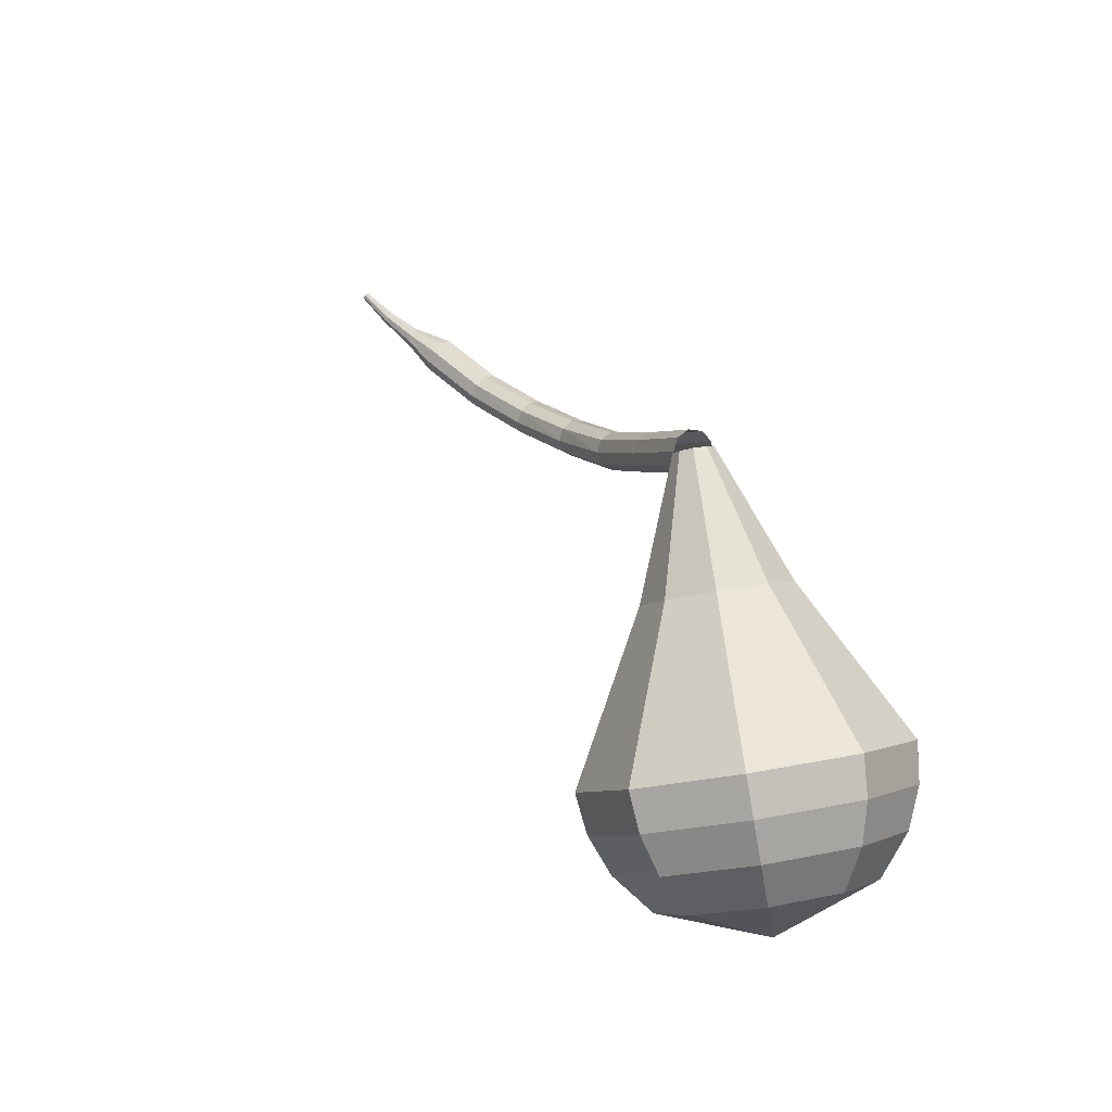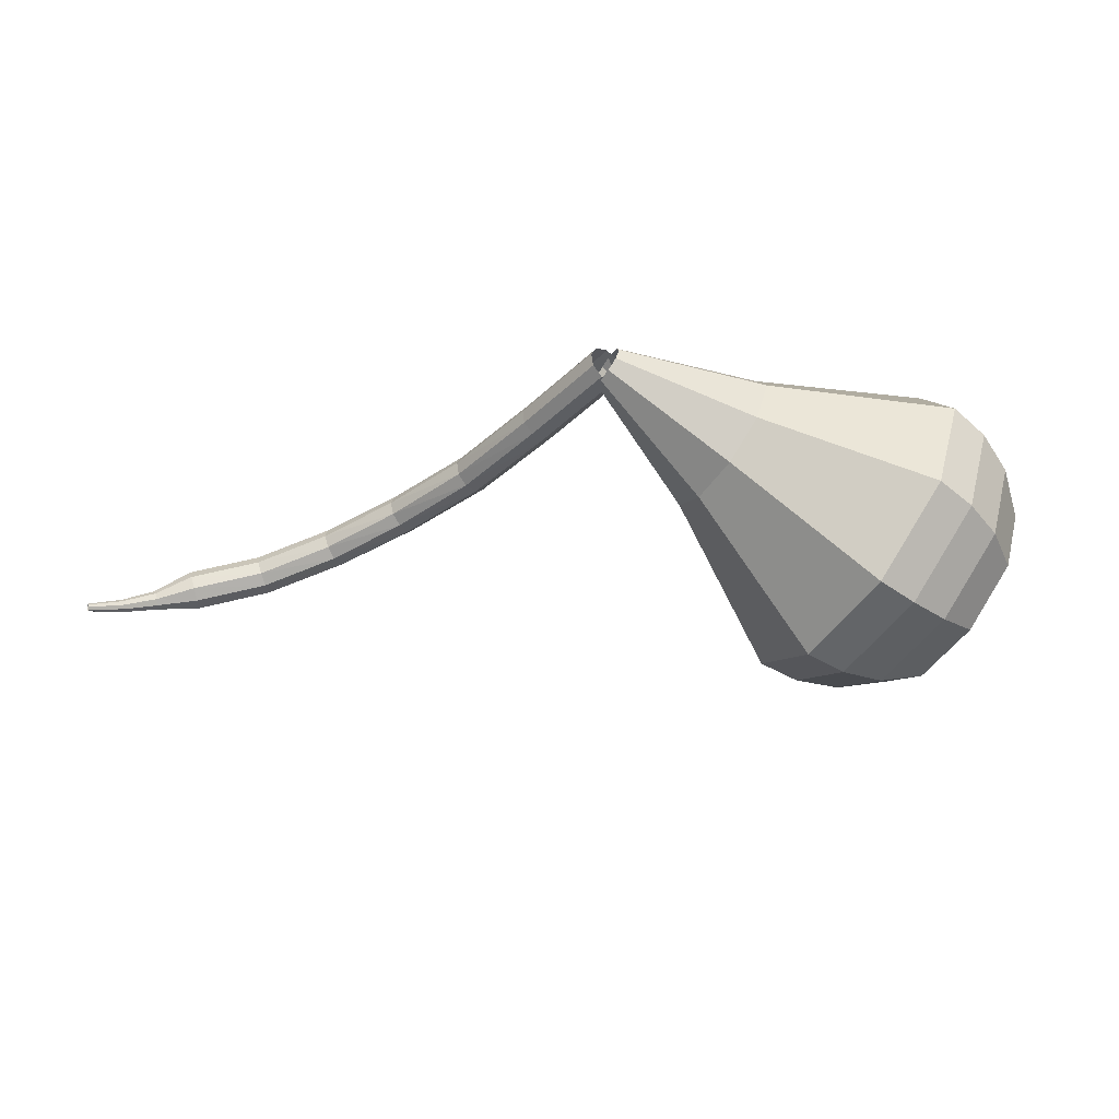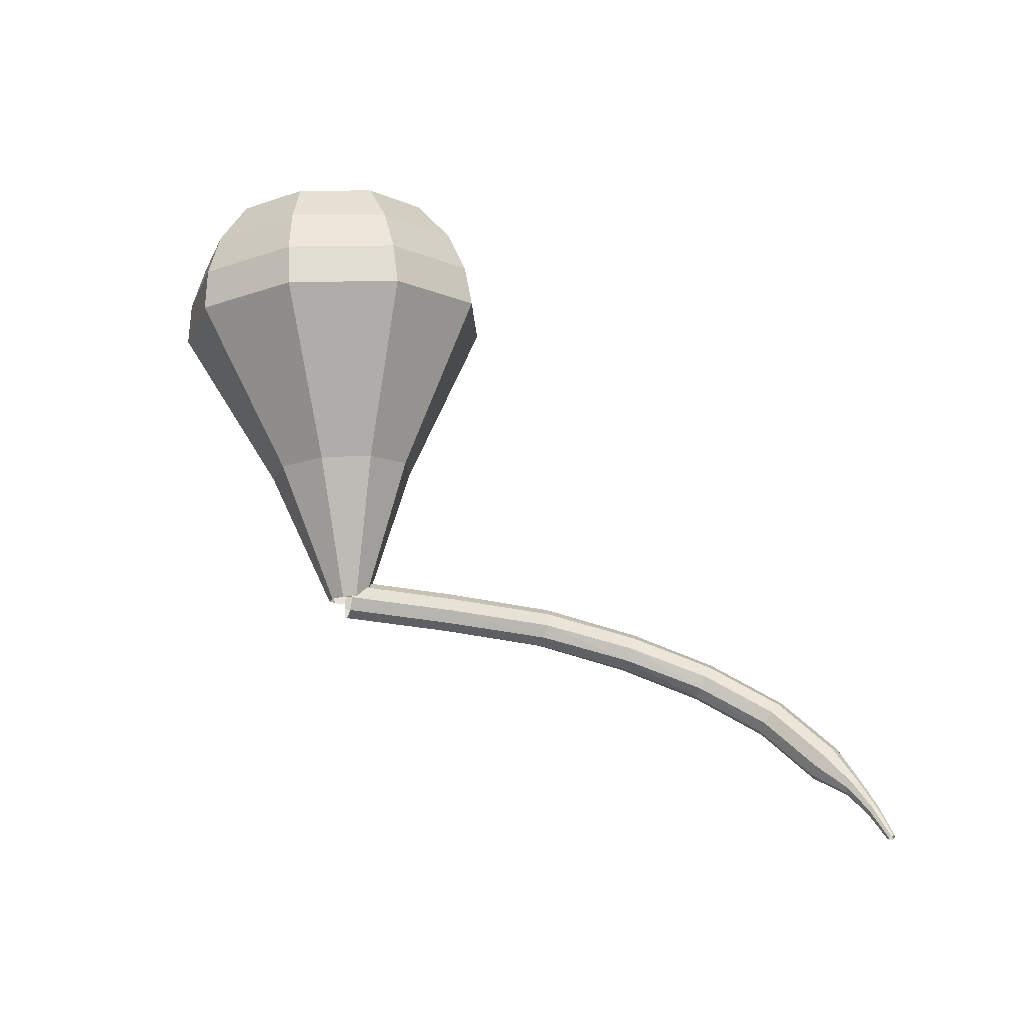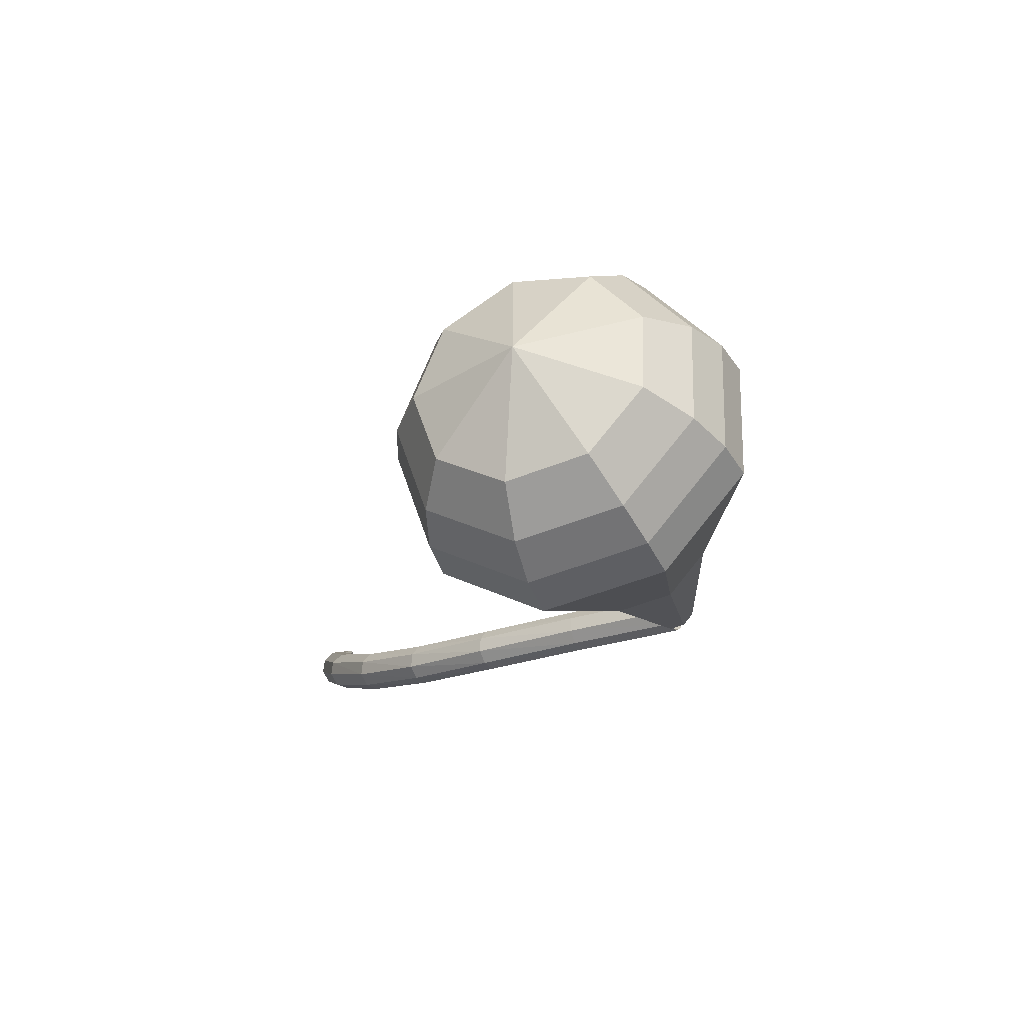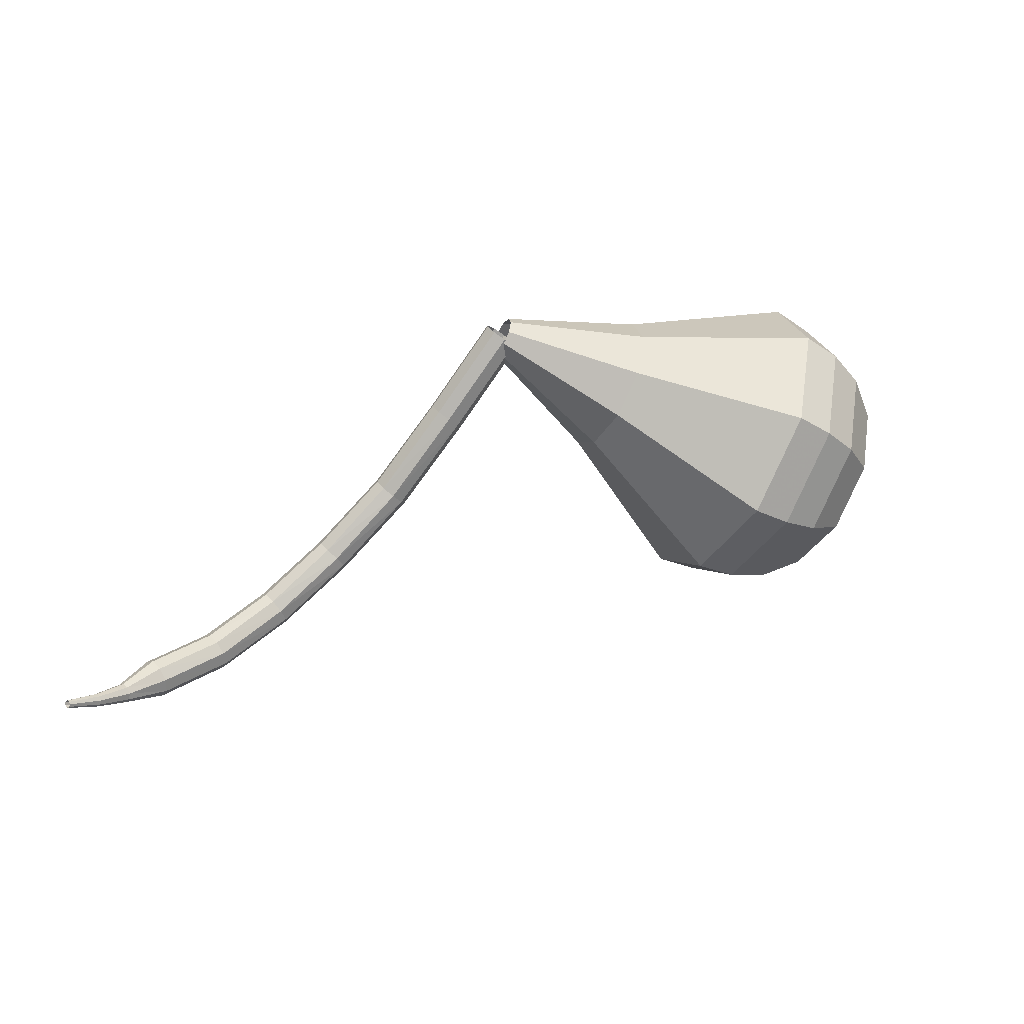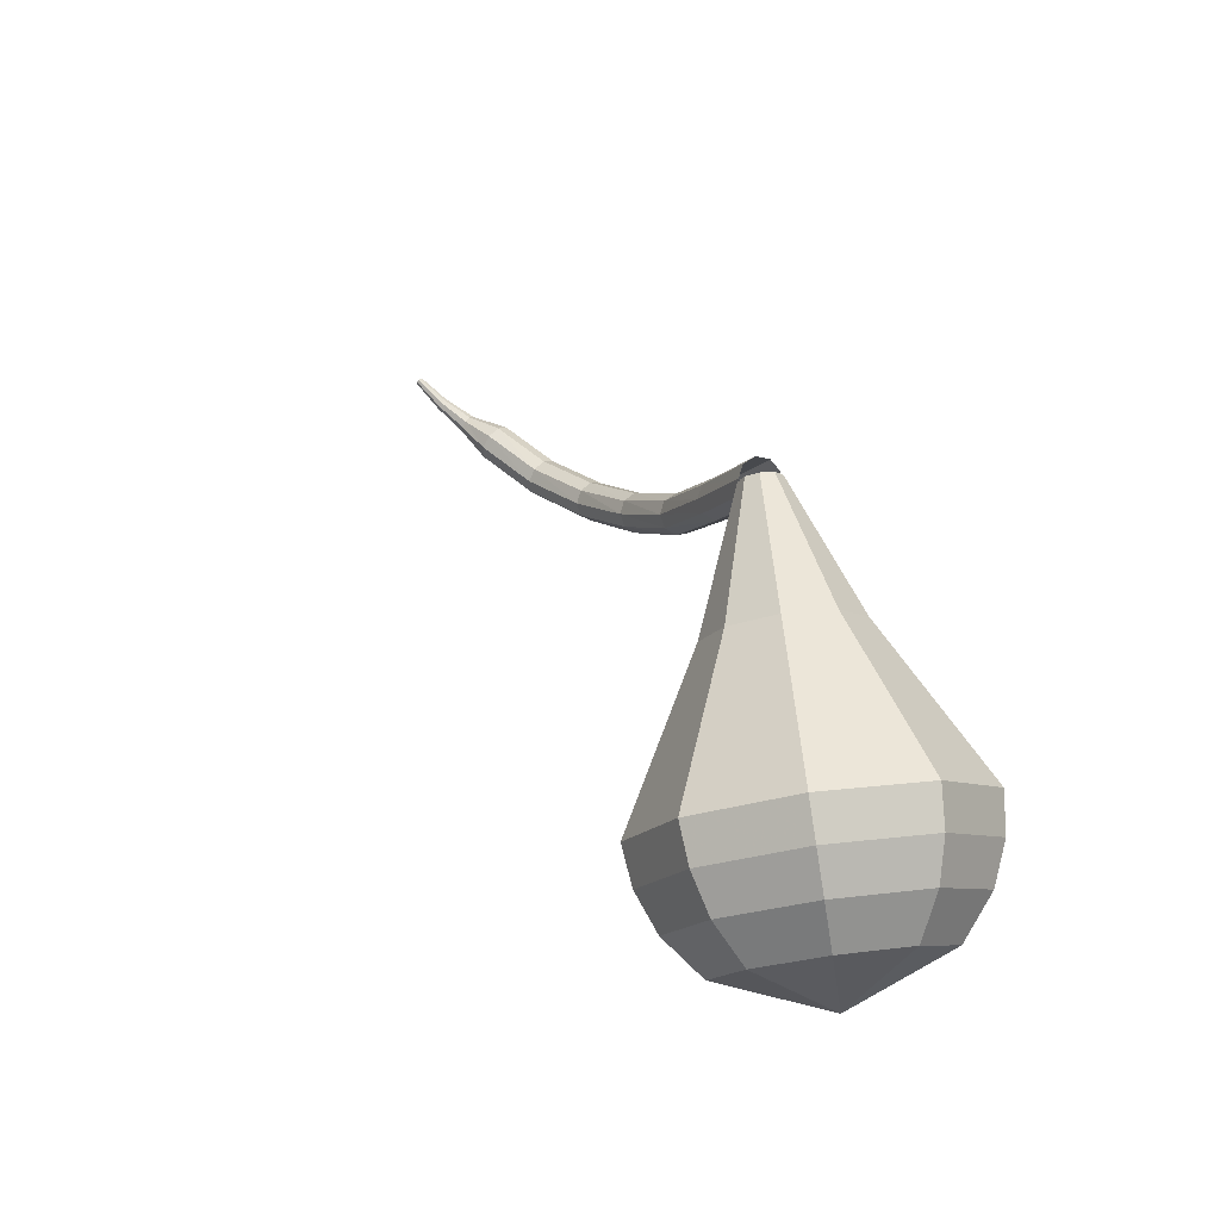
<metadata>
{"format":"obj","ext":"obj","renderer":"f3d","projection":"perspective","resolution":1024,"background":"white","views":[{"elev":56.7,"azim":-144.2,"up":"+Z"},{"elev":52.1,"azim":155.9,"up":"+Z"},{"elev":38.9,"azim":47.6,"up":"+Y"},{"elev":7.0,"azim":-101.1,"up":"+Y"},{"elev":30.5,"azim":130.4,"up":"+Z"},{"elev":47.3,"azim":-142.3,"up":"+Z"}]}
</metadata>
<code>
g tube1
v 215.9 110.1 184.2
v 215.6 110.5 183.8
v 215.6 111.2 183.6
v 215.9 111.7 183.6
v 216.5 112 184
v 217 111.8 184.4
v 217.2 111.2 184.7
v 217 110.5 184.8
v 216.5 110.1 184.6
v 215.9 110.1 184.2
v 219 108.7 180
v 218.6 109.1 179.6
v 218.6 109.8 179.4
v 219 110.3 179.5
v 219.5 110.6 179.8
v 220 110.4 180.3
v 220.2 109.8 180.6
v 220 109.1 180.7
v 219.5 108.7 180.4
v 219 108.7 180
v 222.1 107.2 176
v 221.8 107.6 175.6
v 221.8 108.3 175.3
v 222.2 108.9 175.4
v 222.7 109.1 175.8
v 223.1 108.9 176.3
v 223.3 108.4 176.6
v 223.1 107.7 176.7
v 222.7 107.3 176.5
v 222.1 107.2 176
v 225.7 105.9 173
v 225.4 106.2 172.5
v 225.4 106.9 172.2
v 225.7 107.5 172.3
v 226.1 107.8 172.7
v 226.4 107.7 173.3
v 226.6 107.2 173.7
v 226.4 106.5 173.8
v 226.1 106 173.5
v 225.7 105.9 173
v 229.4 104.9 170.8
v 229.2 105.1 170.3
v 229.2 105.8 169.9
v 229.4 106.4 170
v 229.7 106.8 170.5
v 229.9 106.7 171.2
v 230 106.2 171.6
v 229.9 105.6 171.7
v 229.7 105 171.4
v 229.4 104.9 170.8
v 233.3 104.1 169.7
v 233.2 104.4 169
v 233.2 105 168.7
v 233.4 105.6 168.8
v 233.5 106.1 169.3
v 233.6 106 170
v 233.6 105.6 170.5
v 233.6 104.9 170.6
v 233.4 104.3 170.3
v 233.3 104.1 169.7
v 237 103.5 169.6
v 237 103.8 168.9
v 237.1 104.4 168.6
v 237.2 105 168.7
v 237.2 105.5 169.2
v 237.2 105.5 169.9
v 237.2 105 170.4
v 237.1 104.4 170.6
v 237 103.8 170.2
v 237 103.5 169.6
v 239.2 103.9 169.7
v 239.2 104 169.4
v 239.3 104.3 169.2
v 239.3 104.7 169.3
v 239.2 104.9 169.5
v 239.2 104.9 169.9
v 239.1 104.7 170.1
v 239.1 104.3 170.2
v 239.1 104 170
v 239.2 103.9 169.7
v 240.9 104.1 170.2
v 241 104.2 170
v 241 104.4 169.9
v 241 104.6 169.9
v 241 104.7 170.1
v 240.9 104.7 170.3
v 240.9 104.6 170.5
v 240.8 104.4 170.5
v 240.9 104.2 170.4
v 240.9 104.1 170.2
v 242.6 104.1 170.8
v 242.7 104.1 170.7
v 242.7 104.2 170.6
v 242.7 104.4 170.7
v 242.7 104.5 170.8
v 242.6 104.5 170.9
v 242.6 104.4 171
v 242.6 104.3 171
v 242.6 104.1 170.9
v 242.6 104.1 170.8
f 1 2 12
f 12 11 1
f 2 3 13
f 13 12 2
f 3 4 14
f 14 13 3
f 4 5 15
f 15 14 4
f 5 6 16
f 16 15 5
f 6 7 17
f 17 16 6
f 7 8 18
f 18 17 7
f 8 9 19
f 19 18 8
f 9 10 20
f 20 19 9
f 11 12 22
f 22 21 11
f 12 13 23
f 23 22 12
f 13 14 24
f 24 23 13
f 14 15 25
f 25 24 14
f 15 16 26
f 26 25 15
f 16 17 27
f 27 26 16
f 17 18 28
f 28 27 17
f 18 19 29
f 29 28 18
f 19 20 30
f 30 29 19
f 21 22 32
f 32 31 21
f 22 23 33
f 33 32 22
f 23 24 34
f 34 33 23
f 24 25 35
f 35 34 24
f 25 26 36
f 36 35 25
f 26 27 37
f 37 36 26
f 27 28 38
f 38 37 27
f 28 29 39
f 39 38 28
f 29 30 40
f 40 39 29
f 31 32 42
f 42 41 31
f 32 33 43
f 43 42 32
f 33 34 44
f 44 43 33
f 34 35 45
f 45 44 34
f 35 36 46
f 46 45 35
f 36 37 47
f 47 46 36
f 37 38 48
f 48 47 37
f 38 39 49
f 49 48 38
f 39 40 50
f 50 49 39
f 41 42 52
f 52 51 41
f 42 43 53
f 53 52 42
f 43 44 54
f 54 53 43
f 44 45 55
f 55 54 44
f 45 46 56
f 56 55 45
f 46 47 57
f 57 56 46
f 47 48 58
f 58 57 47
f 48 49 59
f 59 58 48
f 49 50 60
f 60 59 49
f 51 52 62
f 62 61 51
f 52 53 63
f 63 62 52
f 53 54 64
f 64 63 53
f 54 55 65
f 65 64 54
f 55 56 66
f 66 65 55
f 56 57 67
f 67 66 56
f 57 58 68
f 68 67 57
f 58 59 69
f 69 68 58
f 59 60 70
f 70 69 59
f 61 62 72
f 72 71 61
f 62 63 73
f 73 72 62
f 63 64 74
f 74 73 63
f 64 65 75
f 75 74 64
f 65 66 76
f 76 75 65
f 66 67 77
f 77 76 66
f 67 68 78
f 78 77 67
f 68 69 79
f 79 78 68
f 69 70 80
f 80 79 69
f 71 72 82
f 82 81 71
f 72 73 83
f 83 82 72
f 73 74 84
f 84 83 73
f 74 75 85
f 85 84 74
f 75 76 86
f 86 85 75
f 76 77 87
f 87 86 76
f 77 78 88
f 88 87 77
f 78 79 89
f 89 88 78
f 79 80 90
f 90 89 79
f 81 82 92
f 92 91 81
f 82 83 93
f 93 92 82
f 83 84 94
f 94 93 83
f 84 85 95
f 95 94 84
f 85 86 96
f 96 95 85
f 86 87 97
f 97 96 86
f 87 88 98
f 98 97 87
f 88 89 99
f 99 98 88
f 89 90 100
f 100 99 89
v 217 111.7 184.2
v 217.1 111.4 183.6
v 216.8 110.8 183.3
v 216.3 110.4 183.4
v 215.8 110.2 183.9
v 215.6 110.5 184.5
v 215.7 110.9 184.9
v 216.1 111.5 185
v 216.6 111.8 184.7
v 217 111.7 184.2
v 214.6 117.8 180.9
v 214.8 116.4 178.8
v 213.7 114.4 177.7
v 211.9 112.8 178.1
v 210.1 112.2 179.8
v 209.2 113.1 182
v 209.7 114.9 183.7
v 211.2 116.8 184
v 213.2 118 182.9
v 214.6 117.8 180.9
v 214.1 119.8 179.9
v 214.4 118 177.2
v 213 115.4 175.8
v 210.6 113.3 176.3
v 208.2 112.6 178.5
v 207.1 113.7 181.3
v 207.7 116 183.5
v 209.7 118.5 184
v 212.2 120 182.6
v 214.1 119.8 179.9
v 213.6 121.8 178.9
v 213.9 119.5 175.7
v 212.2 116.4 173.9
v 209.3 113.8 174.5
v 206.4 112.9 177.2
v 205 114.3 180.7
v 205.7 117.2 183.4
v 208.2 120.2 184
v 211.3 122.1 182.2
v 213.6 121.8 178.9
v 213.1 123.8 178
v 213.5 121.1 174.1
v 211.5 117.4 172
v 208 114.3 172.7
v 204.6 113.3 175.9
v 202.9 114.9 180
v 203.8 118.3 183.2
v 206.7 121.9 183.9
v 210.4 124.1 181.9
v 213.1 123.8 178
v 212.5 125.8 177
v 213 122.7 172.5
v 210.7 118.4 170.1
v 206.6 114.8 170.9
v 202.7 113.7 174.6
v 200.8 115.5 179.4
v 201.8 119.4 183.1
v 205.2 123.7 183.9
v 209.5 126.1 181.5
v 212.5 125.8 177
v 211.1 126.8 176
v 211.6 123.8 171.7
v 209.3 119.6 169.4
v 205.4 116.2 170.2
v 201.6 115.1 173.7
v 199.8 116.9 178.3
v 200.7 120.7 181.9
v 204 124.7 182.7
v 208.1 127.2 180.4
v 211.1 126.8 176
v 209.3 127.4 175.1
v 209.7 124.8 171.2
v 207.7 121 169.1
v 204.2 117.9 169.8
v 200.8 116.9 173
v 199.1 118.5 177.1
v 200 121.9 180.3
v 202.9 125.6 181
v 206.6 127.7 179
v 209.3 127.4 175.1
v 206.9 127.5 174.1
v 207.2 125.4 171.1
v 205.7 122.5 169.5
v 203 120.2 170.1
v 200.4 119.4 172.5
v 199.1 120.7 175.7
v 199.8 123.3 178.1
v 202 126.1 178.6
v 204.8 127.7 177.1
v 206.9 127.5 174.1
v 202 124.9 173.1
v 202 124.9 173.1
v 202 124.9 173.1
v 202 124.9 173.1
v 202 124.9 173.1
v 202 124.9 173.1
v 202 124.9 173.1
v 202 124.9 173.1
v 202 124.9 173.1
v 202 124.9 173.1
f 101 102 112
f 112 111 101
f 102 103 113
f 113 112 102
f 103 104 114
f 114 113 103
f 104 105 115
f 115 114 104
f 105 106 116
f 116 115 105
f 106 107 117
f 117 116 106
f 107 108 118
f 118 117 107
f 108 109 119
f 119 118 108
f 109 110 120
f 120 119 109
f 111 112 122
f 122 121 111
f 112 113 123
f 123 122 112
f 113 114 124
f 124 123 113
f 114 115 125
f 125 124 114
f 115 116 126
f 126 125 115
f 116 117 127
f 127 126 116
f 117 118 128
f 128 127 117
f 118 119 129
f 129 128 118
f 119 120 130
f 130 129 119
f 121 122 132
f 132 131 121
f 122 123 133
f 133 132 122
f 123 124 134
f 134 133 123
f 124 125 135
f 135 134 124
f 125 126 136
f 136 135 125
f 126 127 137
f 137 136 126
f 127 128 138
f 138 137 127
f 128 129 139
f 139 138 128
f 129 130 140
f 140 139 129
f 131 132 142
f 142 141 131
f 132 133 143
f 143 142 132
f 133 134 144
f 144 143 133
f 134 135 145
f 145 144 134
f 135 136 146
f 146 145 135
f 136 137 147
f 147 146 136
f 137 138 148
f 148 147 137
f 138 139 149
f 149 148 138
f 139 140 150
f 150 149 139
f 141 142 152
f 152 151 141
f 142 143 153
f 153 152 142
f 143 144 154
f 154 153 143
f 144 145 155
f 155 154 144
f 145 146 156
f 156 155 145
f 146 147 157
f 157 156 146
f 147 148 158
f 158 157 147
f 148 149 159
f 159 158 148
f 149 150 160
f 160 159 149
f 151 152 162
f 162 161 151
f 152 153 163
f 163 162 152
f 153 154 164
f 164 163 153
f 154 155 165
f 165 164 154
f 155 156 166
f 166 165 155
f 156 157 167
f 167 166 156
f 157 158 168
f 168 167 157
f 158 159 169
f 169 168 158
f 159 160 170
f 170 169 159
f 161 162 172
f 172 171 161
f 162 163 173
f 173 172 162
f 163 164 174
f 174 173 163
f 164 165 175
f 175 174 164
f 165 166 176
f 176 175 165
f 166 167 177
f 177 176 166
f 167 168 178
f 178 177 167
f 168 169 179
f 179 178 168
f 169 170 180
f 180 179 169
f 171 172 182
f 182 181 171
f 172 173 183
f 183 182 172
f 173 174 184
f 184 183 173
f 174 175 185
f 185 184 174
f 175 176 186
f 186 185 175
f 176 177 187
f 187 186 176
f 177 178 188
f 188 187 177
f 178 179 189
f 189 188 178
f 179 180 190
f 190 189 179
f 181 182 192
f 192 191 181
f 182 183 193
f 193 192 182
f 183 184 194
f 194 193 183
f 184 185 195
f 195 194 184
f 185 186 196
f 196 195 185
f 186 187 197
f 197 196 186
f 187 188 198
f 198 197 187
f 188 189 199
f 199 198 188
f 189 190 200
f 200 199 189
g

</code>
